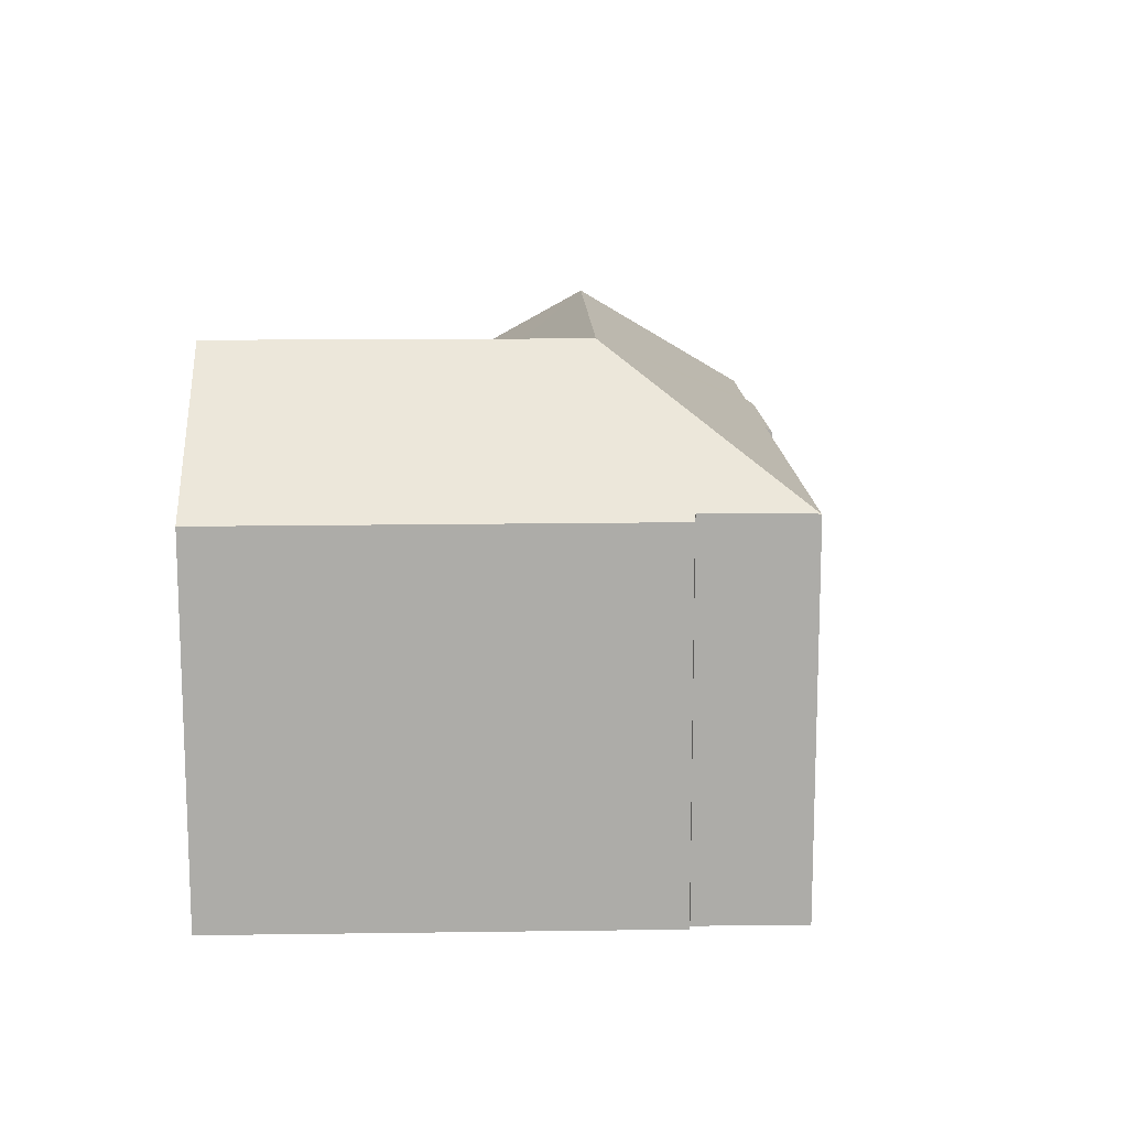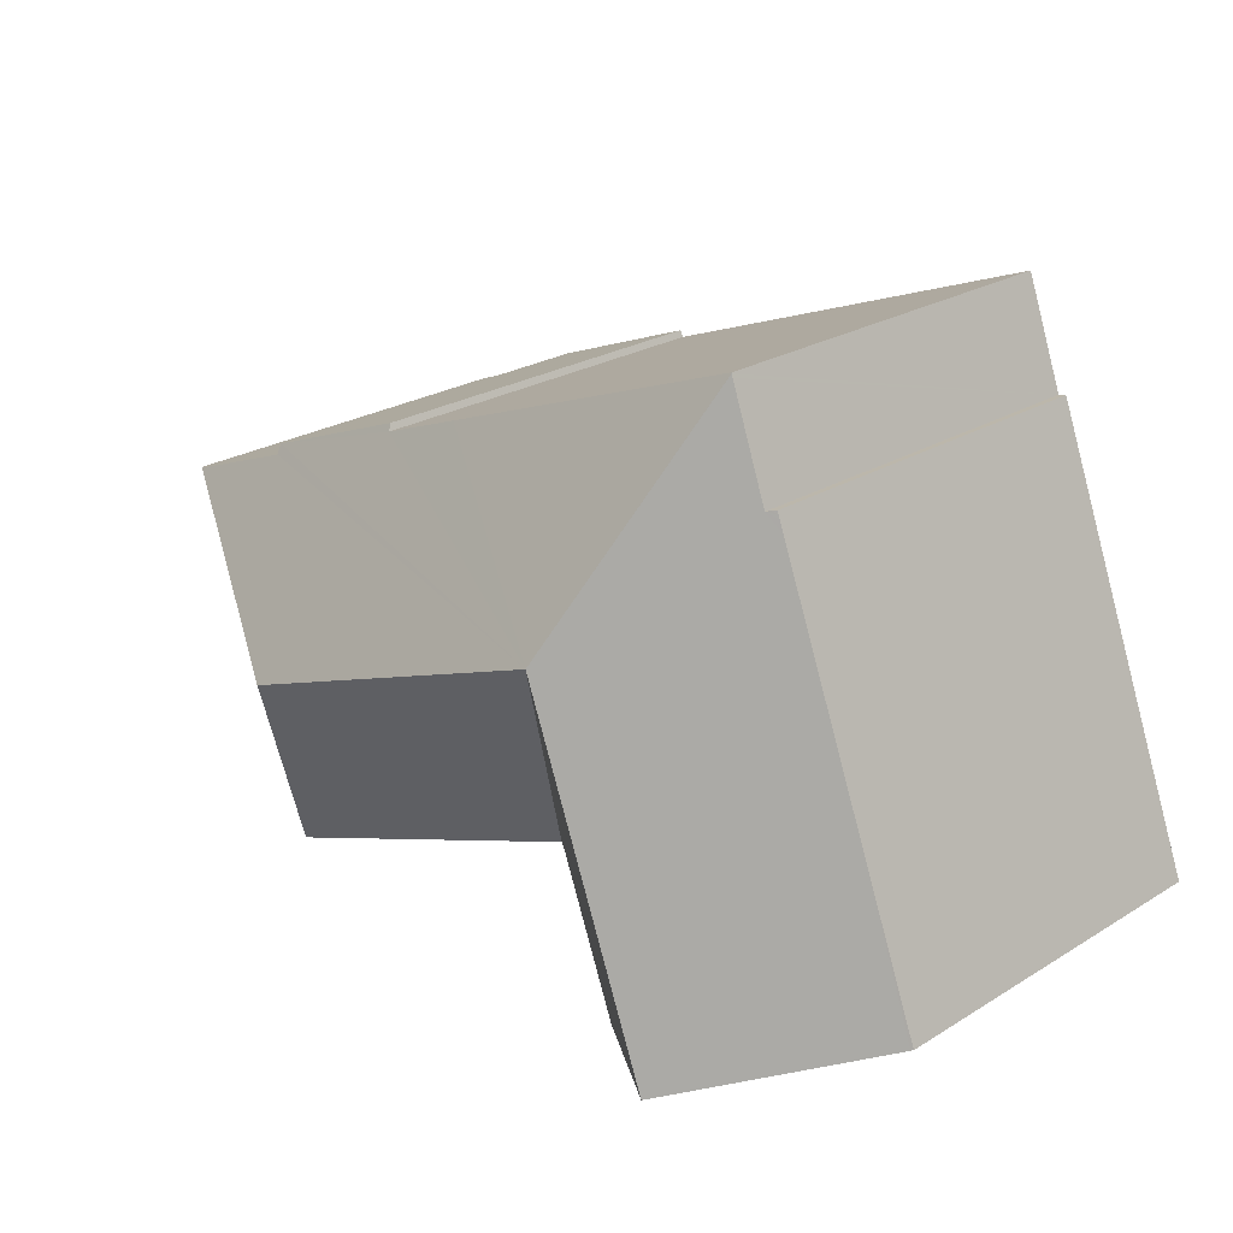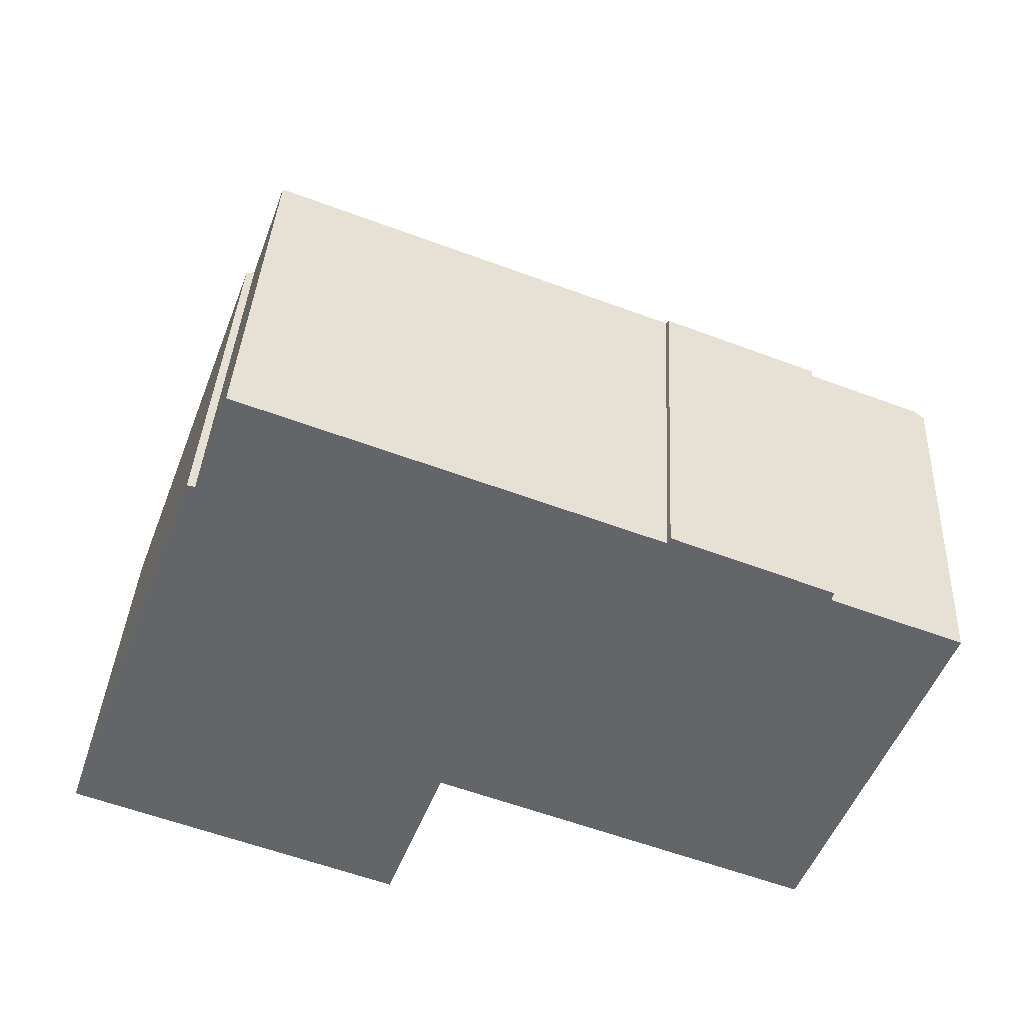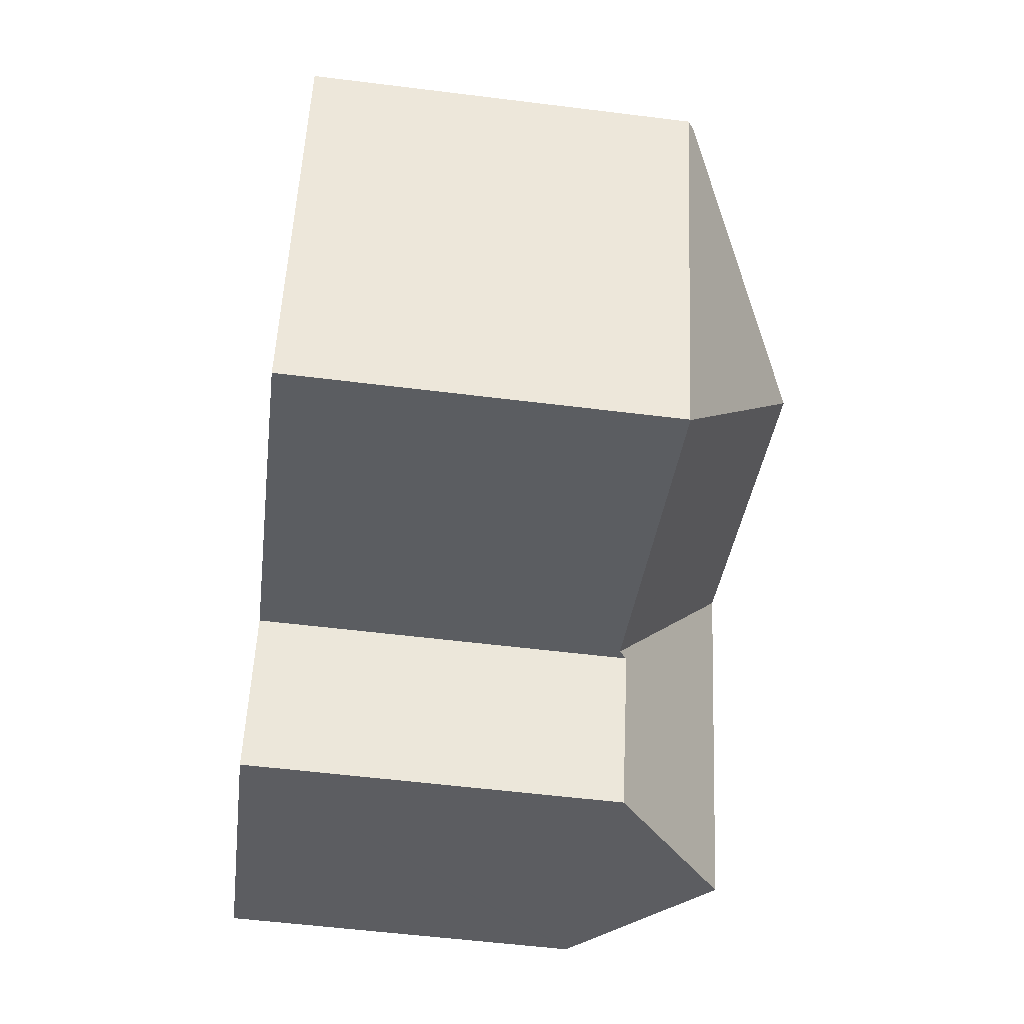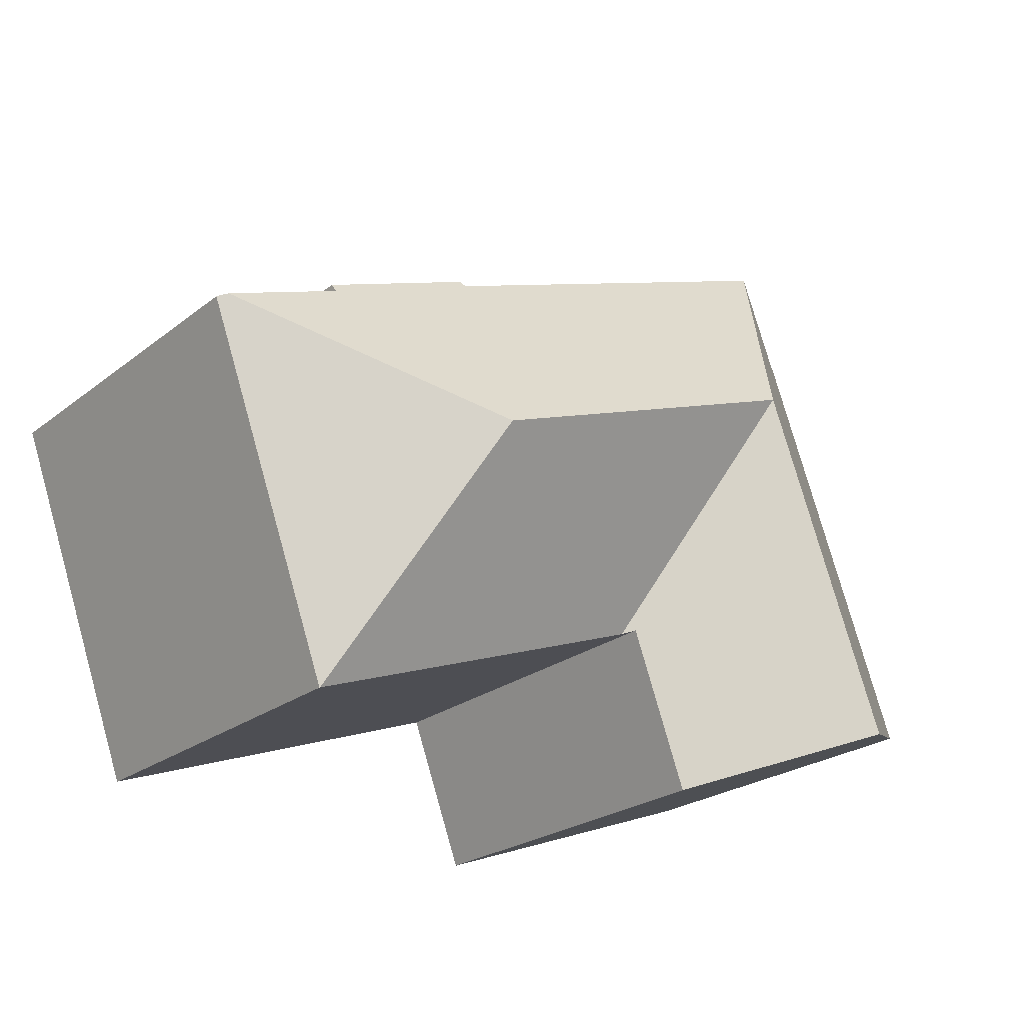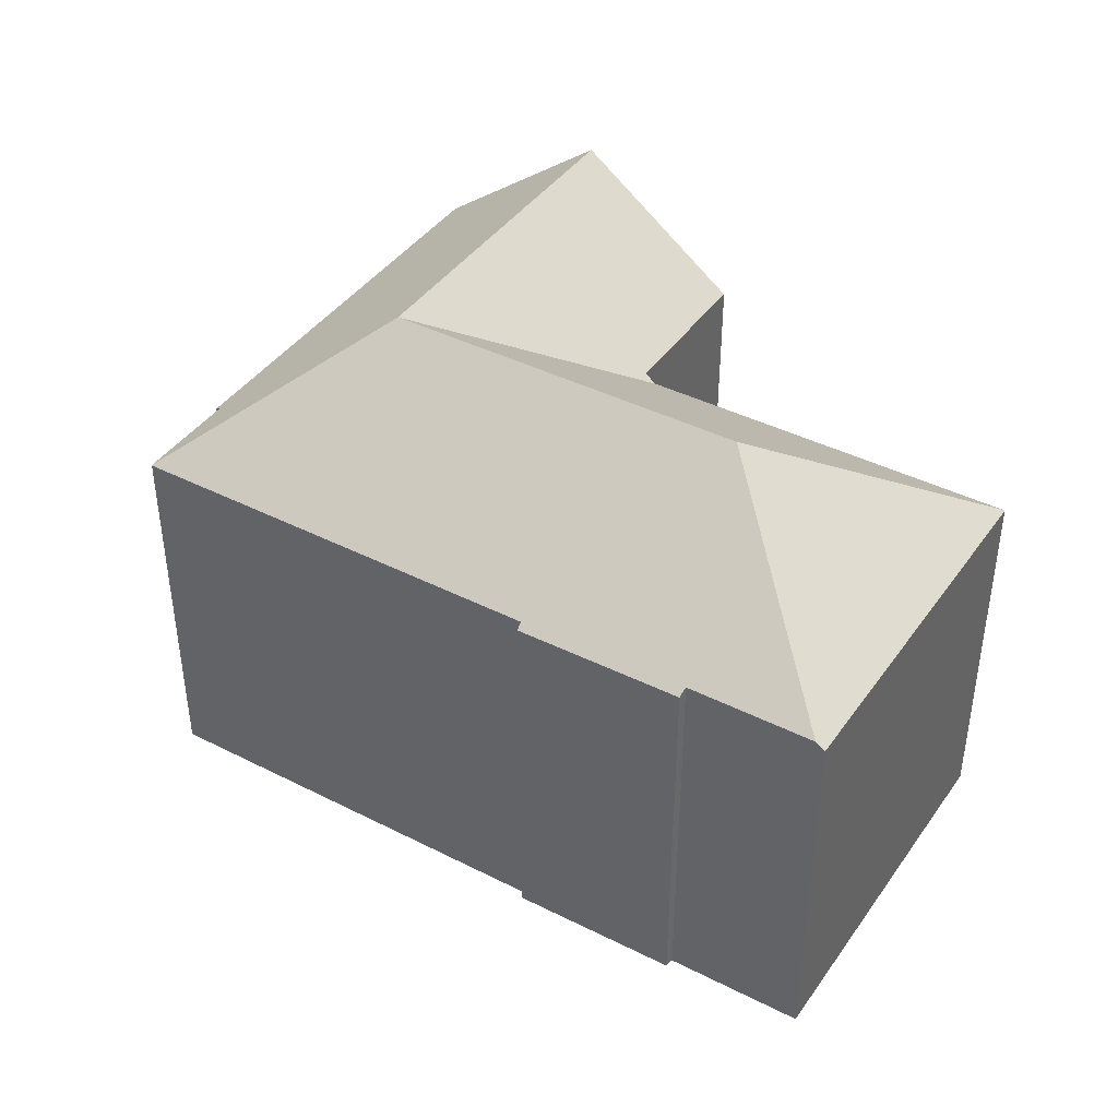
<metadata>
{"format":"obj","ext":"obj","renderer":"f3d","projection":"perspective","resolution":1024,"background":"white","views":[{"elev":13.5,"azim":-71.1,"up":"+Y"},{"elev":24.1,"azim":-135.4,"up":"+Z"},{"elev":38.1,"azim":3.0,"up":"+Z"},{"elev":-56.5,"azim":82.6,"up":"+Z"},{"elev":-23.9,"azim":141.6,"up":"+Z"},{"elev":41.2,"azim":52.2,"up":"+Y"}]}
</metadata>
<code>
v  10.25 17.48 9.616
v  6.949 13.04 17.75
v  6.959 13.02 17.78
v  26.44 12.86 10.69
v  20.9 13 12.56
v  21 12.84 12.78
v  10.04 13.02 16.62
v  17.95 13.01 13.66
v  18.45 13.01 13.47
v  26.38 13.07 10.39
v  30.51 13.07 8.839
v  16.16 17.48 7.39
v  22.31 17.48 5.077
v  30.82 12.84 8.723
v  26.3 12.84 -3.619
v  26.29 12.85 -3.614
v  13.79 12.84 1.074
v  13.71 12.84 1.106
v  13.33 13.14 1.249
v  7.846 17.48 3.209
v  13.29 13.14 1.158
v  5.825 17.48 -2.176
v  11.29 13.13 -4.218
v  2.038 12.85 5.396
v  0.066 12.9 -0.025
v  0 12.84 7.865e-16
v  4.589 12.86 12.15
v  5.16 12.87 13.66
v  5.665 13.06 14.24
v  5.309 12.87 14.06
v  5.355 12.87 14.18
v  5.521 12.96 14.27
v  5.401 12.87 14.3
v  6.909 13.04 17.64
v  26.44 -6.548e-16 10.69
v  21 -7.823e-16 12.78
v  26.38 -6.364e-16 10.39
v  30.82 -5.341e-16 8.723
v  30.51 -5.412e-16 8.839
v  5.665 -8.721e-16 14.24
v  5.401 -8.756e-16 14.3
v  5.521 -8.74e-16 14.27
v  6.959 -1.088e-15 17.78
v  10.04 -1.018e-15 16.62
v  18.45 -8.251e-16 13.47
v  20.9 -7.688e-16 12.56
v  17.95 -8.366e-16 13.66
v  26.3 2.216e-16 -3.619
v  13.33 -7.648e-17 1.249
v  11.29 2.583e-16 -4.218
v  13.29 -7.091e-17 1.158
v  13.79 -6.576e-17 1.074
v  26.29 2.213e-16 -3.614
v  13.71 -6.772e-17 1.106
v  0.066 1.531e-18 -0.025
v  0 0 0
v  5.825 1.332e-16 -2.176
v  2.038 -3.304e-16 5.396
v  5.355 -8.682e-16 14.18
v  4.589 -7.439e-16 12.15
v  5.16 -8.366e-16 13.66
v  5.309 -8.607e-16 14.06
v  6.909 -1.08e-15 17.64
v  6.949 -1.087e-15 17.75
g defaultobject
f 1 2 3
f 4 5 6
f 7 1 3
f 1 7 8
f 1 8 9
f 1 9 5
f 1 5 4
f 1 4 10
f 1 10 11
f 1 11 12
f 12 11 13
f 14 13 11
f 13 14 15
f 13 15 16
f 17 13 16
f 13 17 18
f 13 18 1
f 13 1 12
f 19 20 1
f 20 19 21
f 20 21 22
f 22 21 23
f 18 19 1
f 24 25 26
f 25 24 22
f 22 24 20
f 20 24 27
f 20 27 1
f 1 27 28
f 1 28 29
f 1 29 2
f 29 28 30
f 29 30 31
f 29 31 32
f 32 31 33
f 2 29 34
f 6 35 4
f 35 6 36
f 37 11 10
f 11 37 14
f 14 37 38
f 38 37 39
f 32 40 29
f 40 32 33
f 40 33 41
f 40 41 42
f 43 7 3
f 7 43 8
f 8 43 9
f 9 43 5
f 5 43 44
f 5 44 45
f 5 45 46
f 45 44 47
f 4 37 10
f 37 4 35
f 38 15 14
f 15 38 48
f 49 21 19
f 21 49 23
f 23 49 50
f 50 49 51
f 15 17 16
f 17 15 48
f 17 48 52
f 52 48 53
f 52 18 17
f 18 49 19
f 49 18 52
f 49 52 54
f 50 22 23
f 22 50 25
f 25 50 26
f 26 50 55
f 26 55 56
f 55 50 57
f 56 24 26
f 24 56 27
f 27 56 58
f 27 58 28
f 28 58 30
f 30 58 31
f 31 58 33
f 33 58 59
f 33 59 41
f 59 58 60
f 59 60 61
f 59 61 62
f 40 34 29
f 34 40 2
f 2 40 3
f 3 40 43
f 43 40 63
f 43 63 64
f 46 6 5
f 6 46 36
f 59 42 41
f 42 59 62
f 42 62 40
f 40 62 61
f 64 44 43
f 44 64 63
f 44 63 40
f 44 40 61
f 44 61 60
f 44 60 47
f 47 60 58
f 47 58 56
f 47 56 45
f 45 56 46
f 46 56 55
f 46 55 57
f 46 35 36
f 35 46 57
f 35 57 49
f 49 57 51
f 51 57 50
f 35 49 37
f 49 39 37
f 39 49 54
f 39 54 52
f 39 52 53
f 39 53 38
f 38 53 48

</code>
